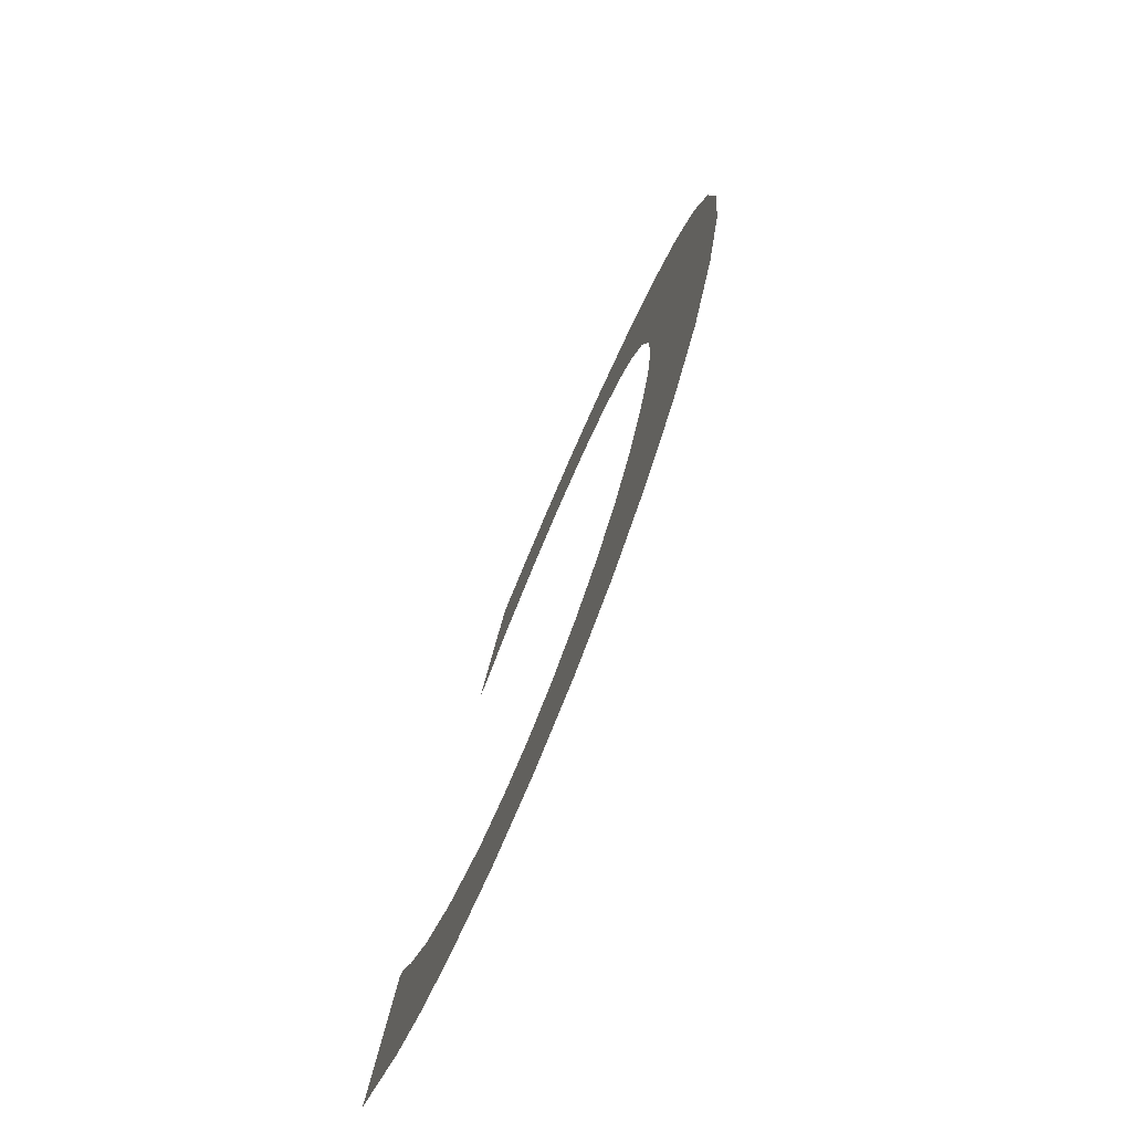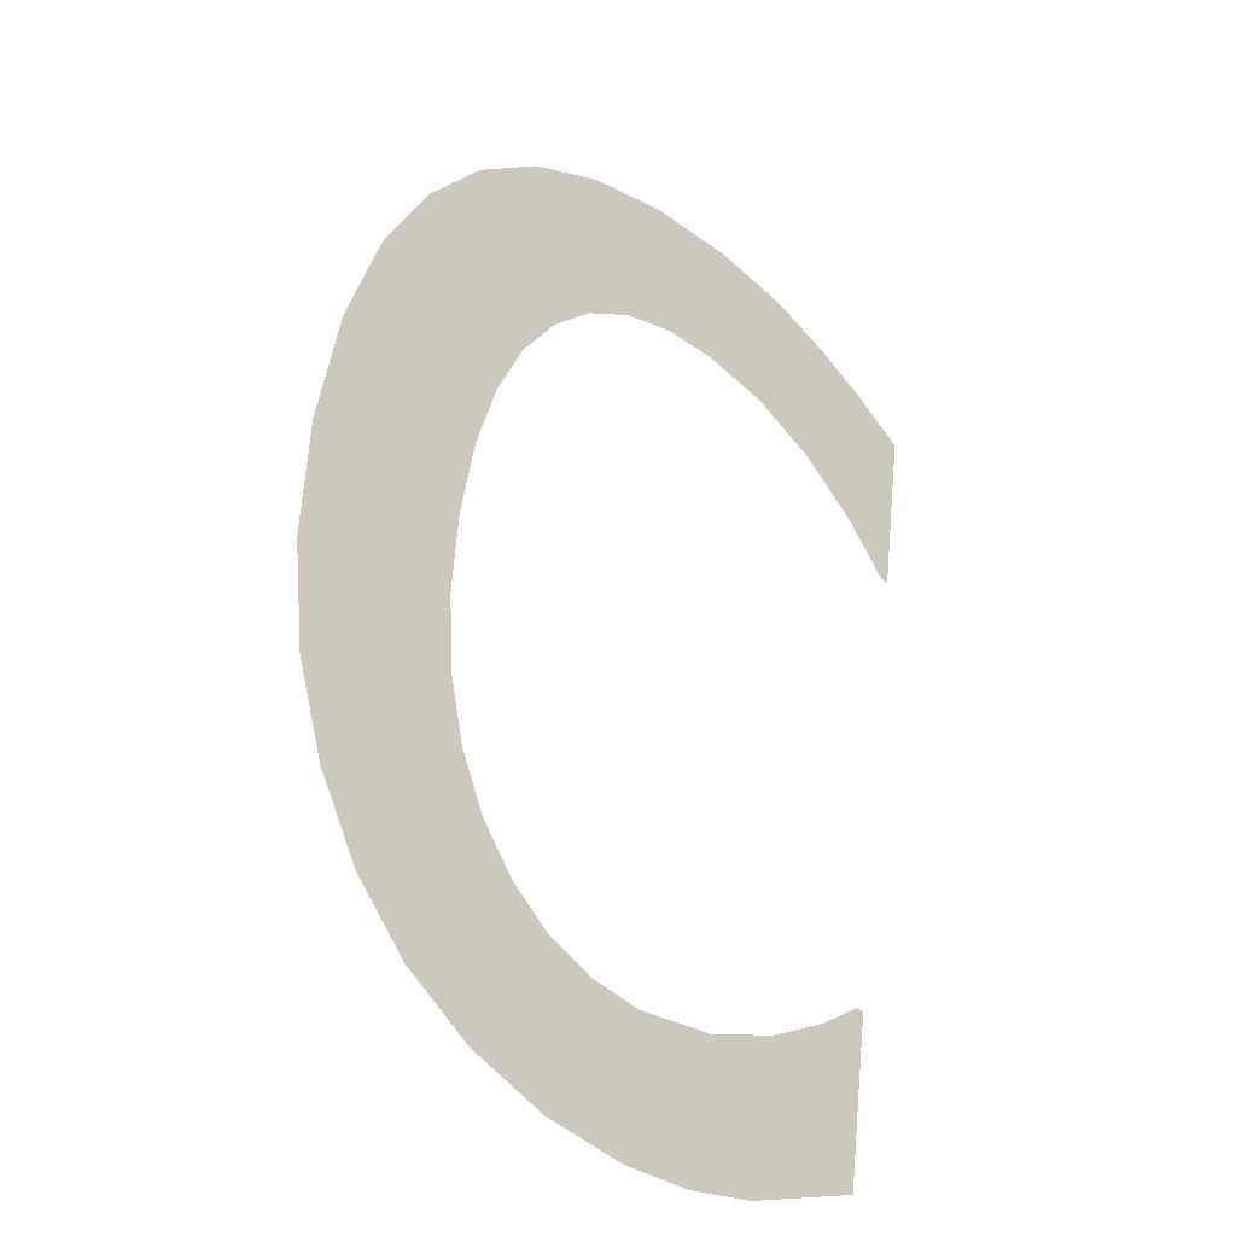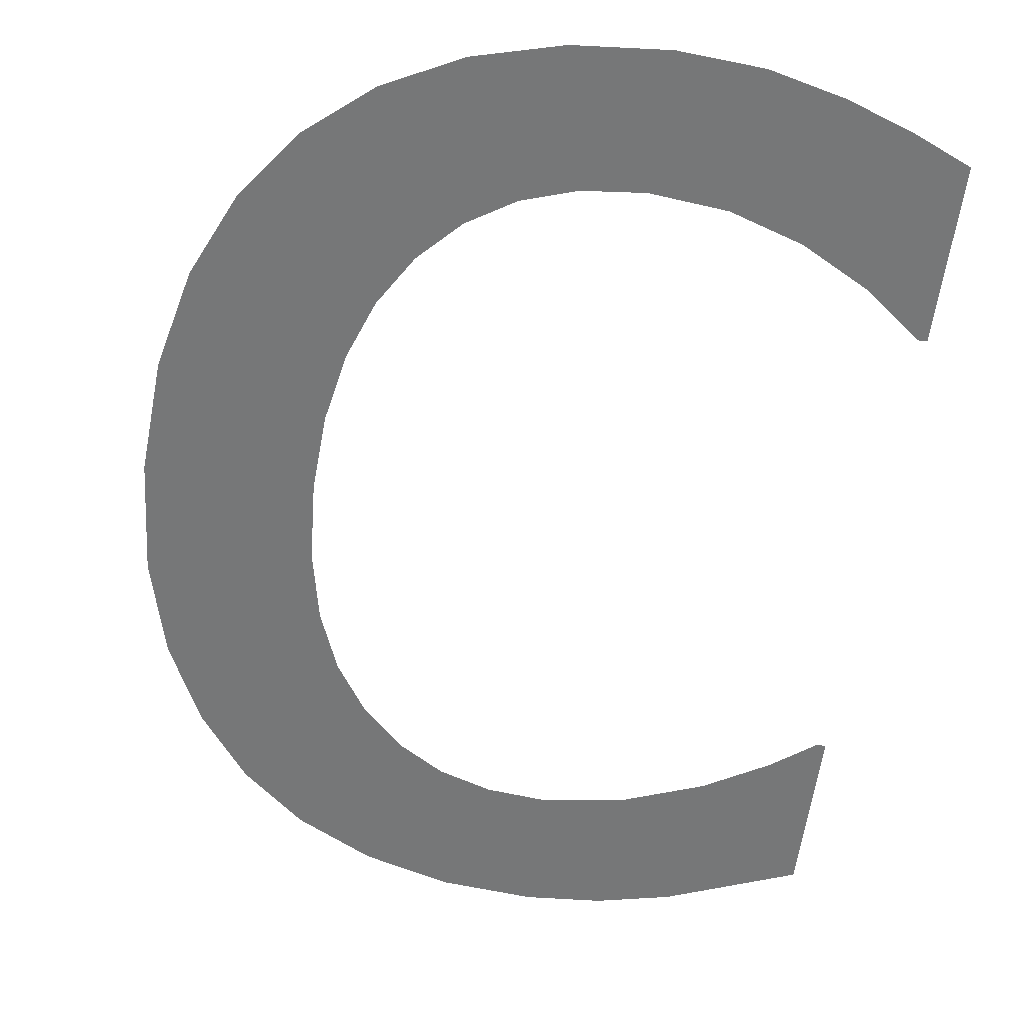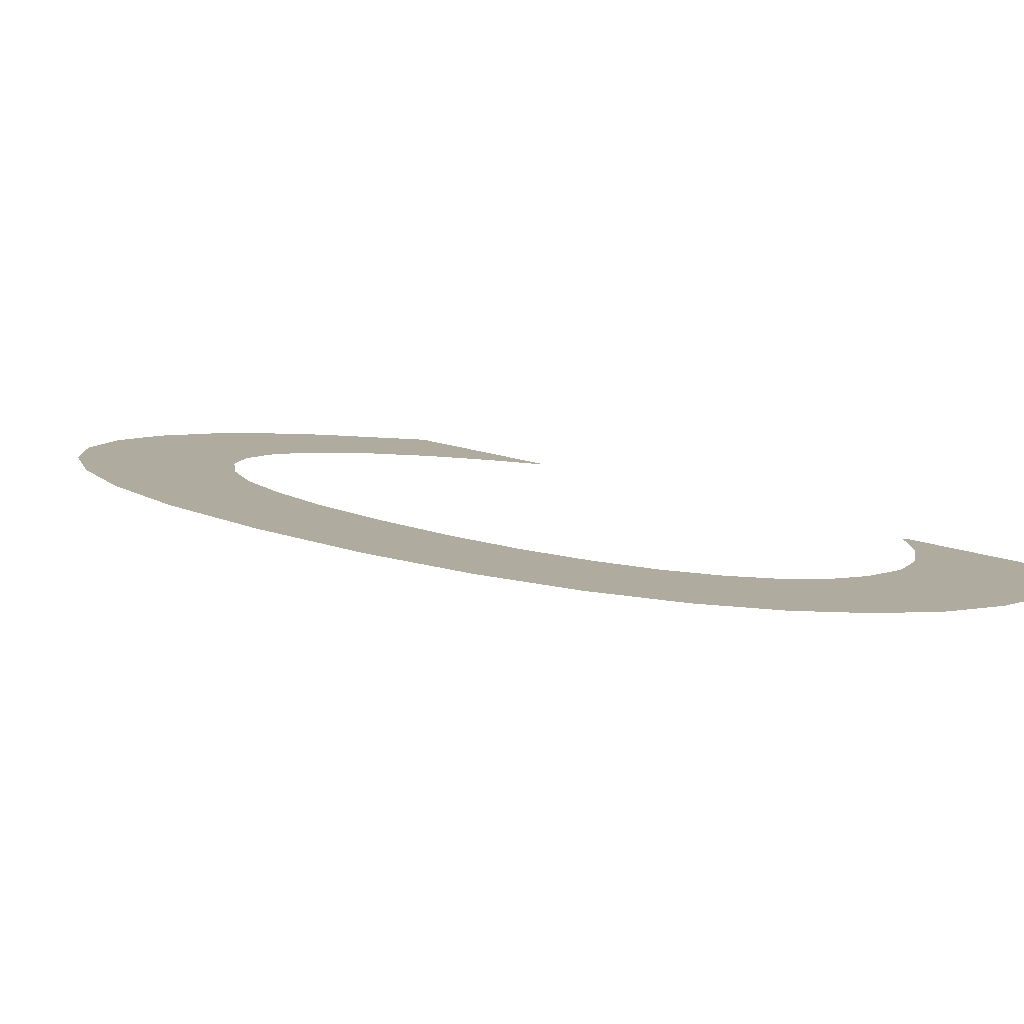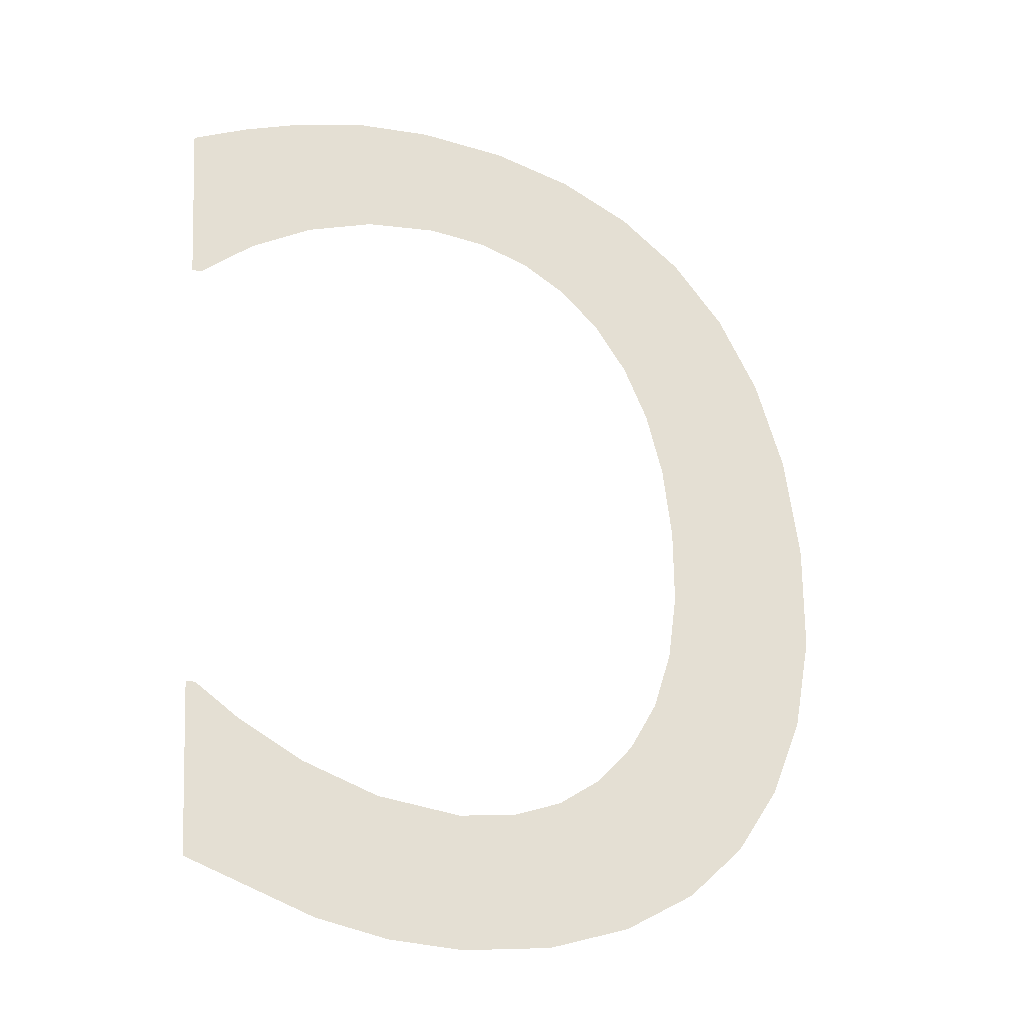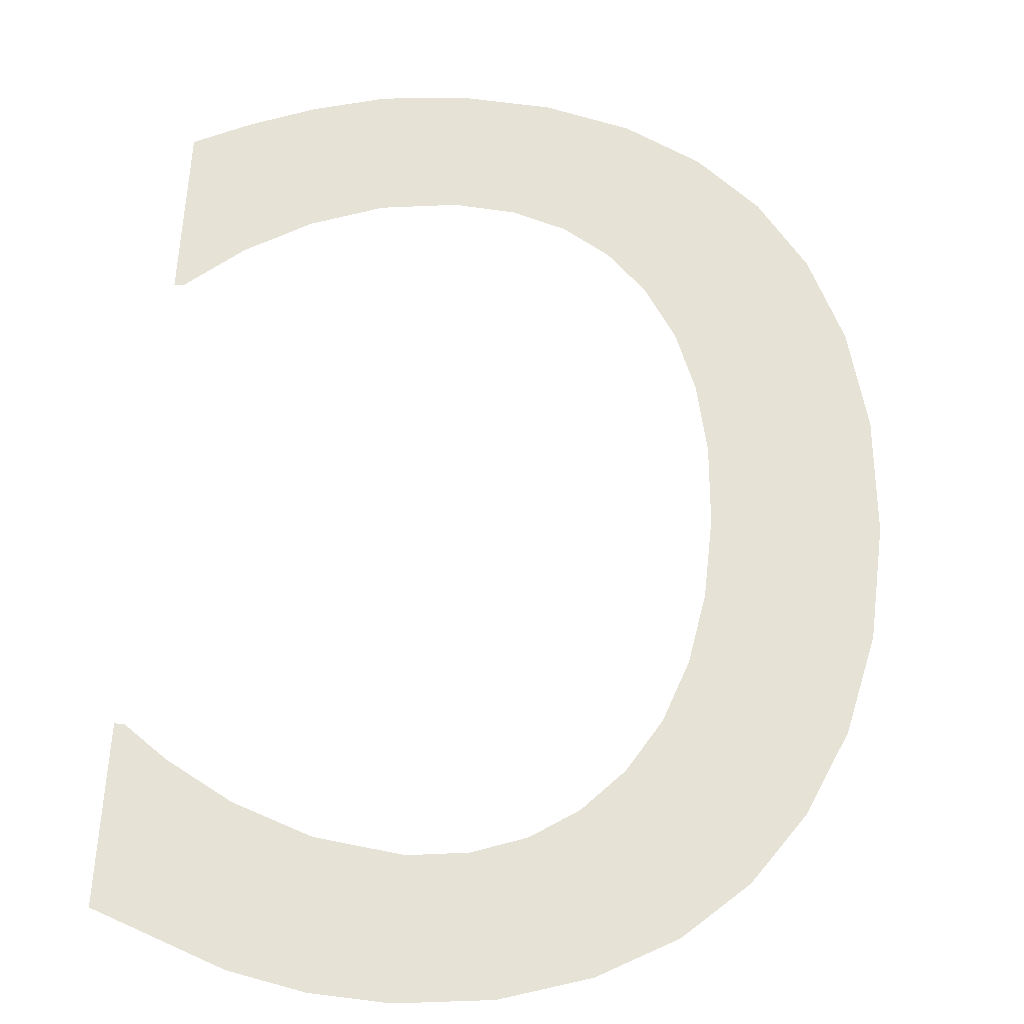
<metadata>
{"format":"obj","ext":"obj","renderer":"f3d","projection":"perspective","resolution":1024,"background":"white","views":[{"elev":-55.0,"azim":-111.2,"up":"+Z"},{"elev":-39.5,"azim":-45.6,"up":"+Z"},{"elev":-65.3,"azim":-7.3,"up":"+Y"},{"elev":2.8,"azim":-51.9,"up":"+Y"},{"elev":-20.6,"azim":157.1,"up":"+Z"},{"elev":71.4,"azim":-176.9,"up":"+Y"}]}
</metadata>
<code>
o mesh263/mesh263-geometry#mesh263-geometry
v -0.6577 -0.08988 0.03493
v -0.6577 -0.09019 0.03708
v -0.6578 -0.09003 0.036
v -0.6575 -0.09033 0.038
v -0.6575 -0.08975 0.03402
v -0.6571 -0.09044 0.03878
v -0.6571 -0.08964 0.03326
v -0.6567 -0.09053 0.03941
v -0.6567 -0.08954 0.03262
v -0.6561 -0.08947 0.03212
v -0.6563 -0.09003 0.036
v -0.6562 -0.08993 0.03526
v -0.6561 -0.0906 0.0399
v -0.6561 -0.08983 0.0346
v -0.6562 -0.09014 0.03673
v -0.6559 -0.08975 0.03404
v -0.6561 -0.09023 0.03737
v -0.6554 -0.08942 0.03175
v -0.6559 -0.09031 0.03793
v -0.6556 -0.08968 0.03357
v -0.6554 -0.09065 0.04025
v -0.6552 -0.08963 0.03319
v -0.6556 -0.09038 0.0384
v -0.6546 -0.08938 0.03152
v -0.6552 -0.09044 0.03877
v -0.6548 -0.08959 0.03292
v -0.6546 -0.09068 0.04046
v -0.6543 -0.08956 0.03276
v -0.6548 -0.09048 0.03904
v -0.6537 -0.08937 0.03144
v -0.6543 -0.0905 0.0392
v -0.6537 -0.08956 0.03271
v -0.6537 -0.09069 0.04053
v -0.6529 -0.08957 0.03283
v -0.6537 -0.09051 0.03926
v -0.653 -0.08938 0.03149
v -0.653 -0.0905 0.03918
v -0.6523 -0.0894 0.03164
v -0.6529 -0.09068 0.04047
v -0.6522 -0.08961 0.0331
v -0.6523 -0.09047 0.03896
v -0.6511 -0.08947 0.03211
v -0.6523 -0.09066 0.0403
v -0.6516 -0.08966 0.03345
v -0.6517 -0.09041 0.03862
v -0.6512 -0.08971 0.03375
v -0.6517 -0.09063 0.04009
v -0.6511 -0.08971 0.03375
v -0.6512 -0.09035 0.0382
v -0.6511 -0.09059 0.03984
v -0.6511 -0.09035 0.0382
f 1 2 3
f 2 1 4
f 3 2 1
f 4 1 2
f 4 1 5
f 5 1 4
f 4 5 6
f 6 5 4
f 6 5 7
f 7 5 6
f 6 7 8
f 8 7 6
f 8 7 9
f 9 7 8
f 8 9 10
f 10 9 8
f 8 10 11
f 11 10 8
f 11 10 12
f 12 10 11
f 11 13 8
f 8 13 11
f 12 10 14
f 14 10 12
f 13 11 15
f 15 11 13
f 14 10 16
f 16 10 14
f 13 15 17
f 17 15 13
f 16 10 18
f 18 10 16
f 13 17 19
f 19 17 13
f 16 18 20
f 20 18 16
f 13 19 21
f 21 19 13
f 20 18 22
f 22 18 20
f 21 19 23
f 23 19 21
f 22 18 24
f 24 18 22
f 21 23 25
f 25 23 21
f 22 24 26
f 26 24 22
f 21 25 27
f 27 25 21
f 26 24 28
f 28 24 26
f 27 25 29
f 29 25 27
f 28 24 30
f 30 24 28
f 27 29 31
f 31 29 27
f 28 30 32
f 32 30 28
f 27 31 33
f 33 31 27
f 32 30 34
f 34 30 32
f 33 31 35
f 35 31 33
f 34 30 36
f 36 30 34
f 33 35 37
f 37 35 33
f 34 36 38
f 38 36 34
f 33 37 39
f 39 37 33
f 34 38 40
f 40 38 34
f 39 37 41
f 41 37 39
f 40 38 42
f 42 38 40
f 39 41 43
f 43 41 39
f 40 42 44
f 44 42 40
f 43 41 45
f 45 41 43
f 44 42 46
f 46 42 44
f 43 45 47
f 47 45 43
f 46 42 48
f 48 42 46
f 47 45 49
f 49 45 47
f 47 49 50
f 50 49 47
f 50 49 51
f 51 49 50

</code>
